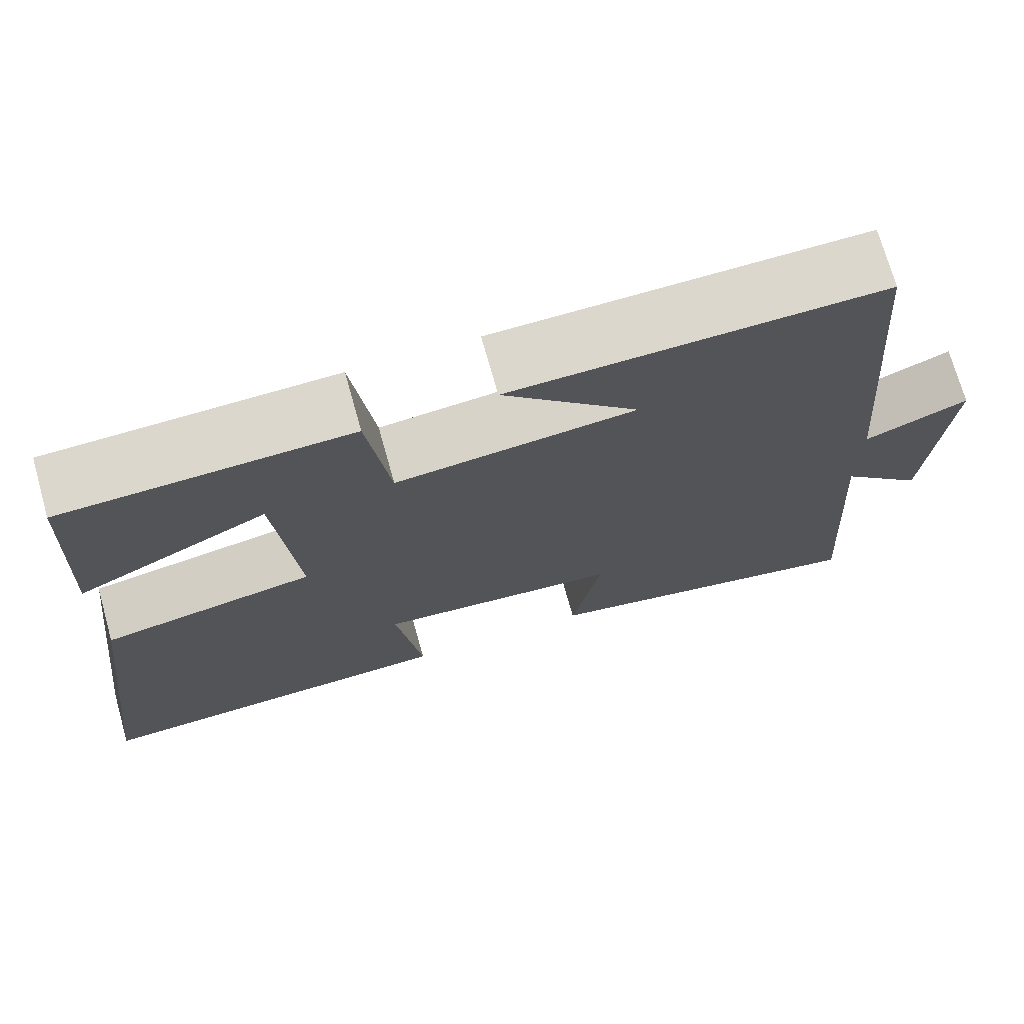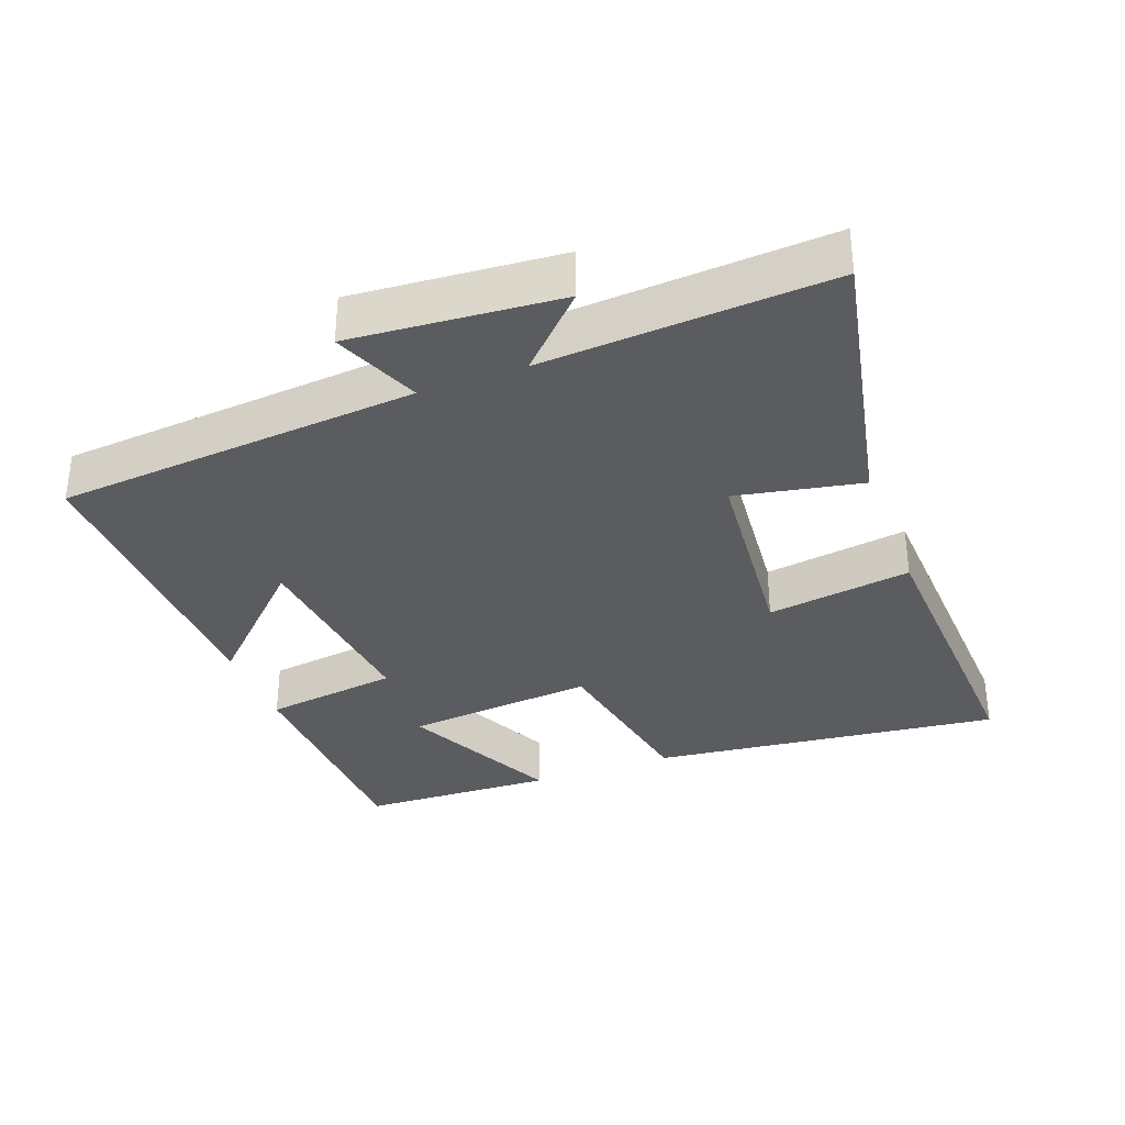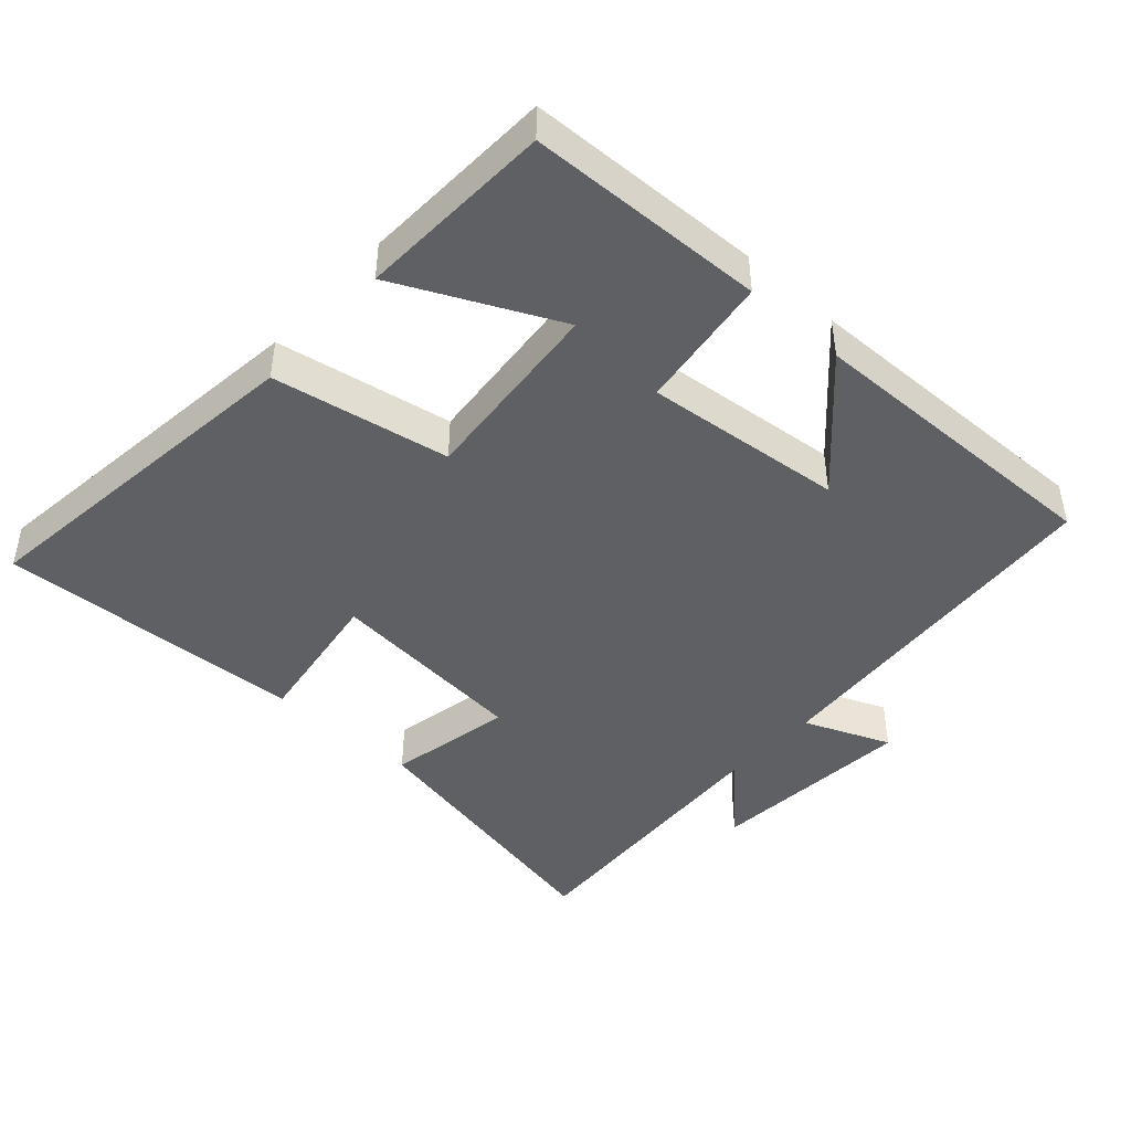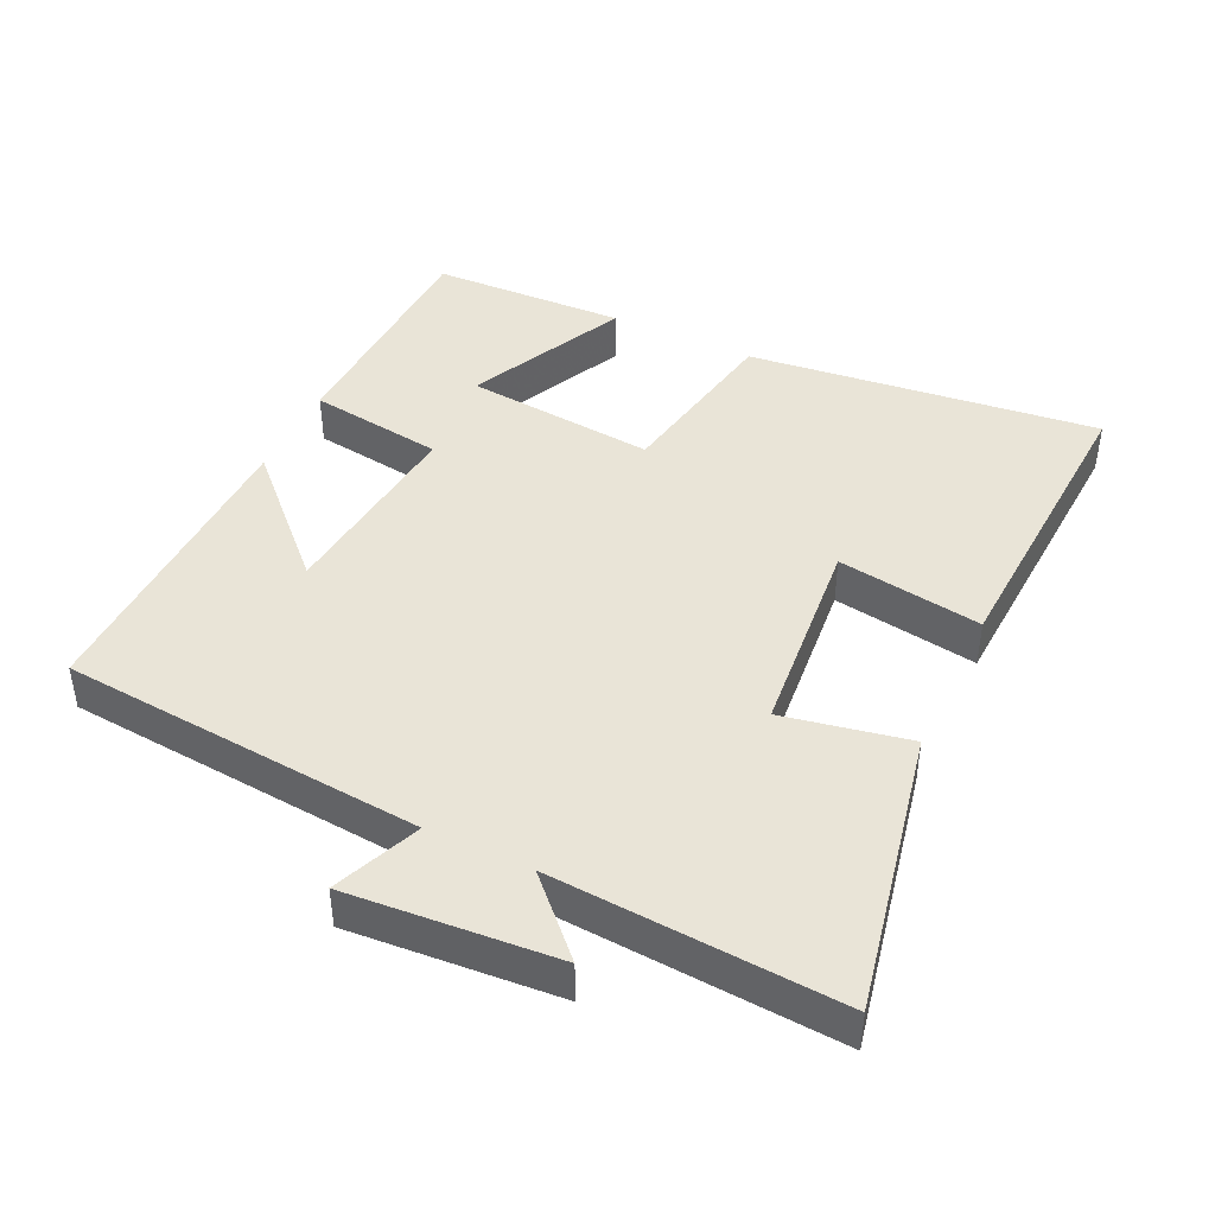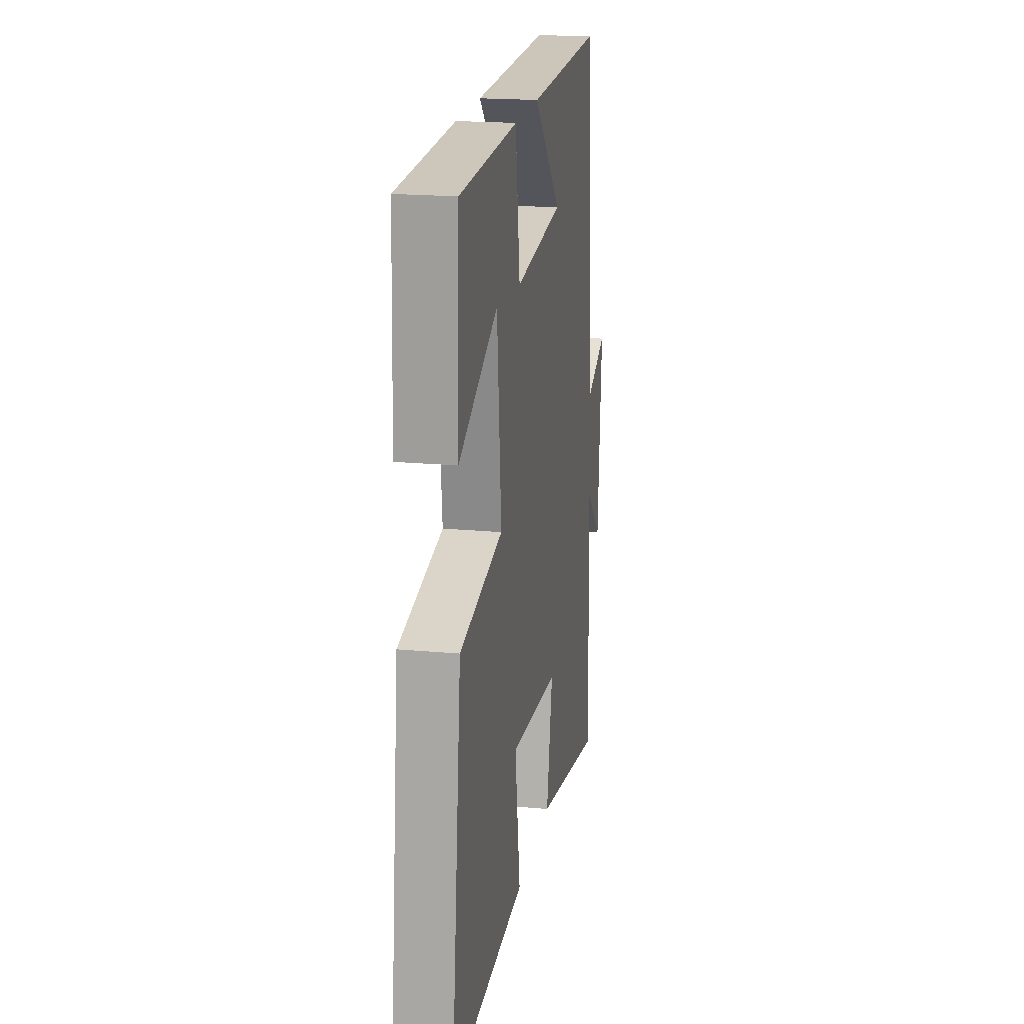
<metadata>
{"format":"obj","ext":"obj","renderer":"f3d","projection":"perspective","resolution":1024,"background":"white","views":[{"elev":72.2,"azim":-15.7,"up":"+Z"},{"elev":-33.9,"azim":110.6,"up":"+Y"},{"elev":-44.5,"azim":-42.2,"up":"+Y"},{"elev":43.5,"azim":115.5,"up":"+Y"},{"elev":19.6,"azim":-80.2,"up":"+Z"}]}
</metadata>
<code>
v 0.457 0.07 0.51
v 0.5 0.07 -0.018
v 0.626 0.07 0.034
v 0.602 0.07 -0.268
v 0.5 0.07 -0.168
v 0.526 0.07 -0.584
v 0.116 0.07 -0.5
v 0.152 0.07 -0.317
v -0.144 0.07 -0.289
v -0.112 0.07 -0.5
v -0.56 0.07 -0.522
v -0.5 0.07 -0.01
v -0.243 0.07 0.037
v -0.269 0.07 0.315
v -0.5 0.07 0.204
v -0.489 0.07 0.488
v -0.144 0.07 0.5
v -0.117 0.07 0.303
v 0.173 0.07 0.333
v 0.008 0.07 0.5
v 0.457 0 0.51
v 0.5 0 -0.018
v 0.626 0 0.034
v 0.602 0 -0.268
v 0.5 0 -0.168
v 0.526 0 -0.584
v 0.116 0 -0.5
v 0.152 0 -0.317
v -0.144 0 -0.289
v -0.112 0 -0.5
v -0.56 0 -0.522
v -0.5 0 -0.01
v -0.243 0 0.037
v -0.269 0 0.315
v -0.5 0 0.204
v -0.489 0 0.488
v -0.144 0 0.5
v -0.117 0 0.303
v 0.173 0 0.333
v 0.008 0 0.5
f 19 20 1
f 16 17 18
f 14 15 16
f 14 16 18
f 13 14 18
f 11 12 13
f 10 11 13
f 9 10 13
f 13 18 19
f 9 13 19
f 8 9 19
f 5 6 7 8
f 2 3 4 5
f 5 8 19
f 2 5 19
f 1 2 19
f 21 40 39
f 38 37 36
f 36 35 34
f 38 36 34
f 38 34 33
f 33 32 31
f 33 31 30
f 33 30 29
f 39 38 33
f 39 33 29
f 39 29 28
f 28 27 26 25
f 25 24 23 22
f 39 28 25
f 39 25 22
f 39 22 21
f 1 21 22 2
f 2 22 23 3
f 3 23 24 4
f 4 24 25 5
f 5 25 26 6
f 6 26 27 7
f 7 27 28 8
f 8 28 29 9
f 9 29 30 10
f 10 30 31 11
f 11 31 32 12
f 12 32 33 13
f 13 33 34 14
f 14 34 35 15
f 15 35 36 16
f 16 36 37 17
f 17 37 38 18
f 18 38 39 19
f 19 39 40 20
f 20 40 21 1

</code>
